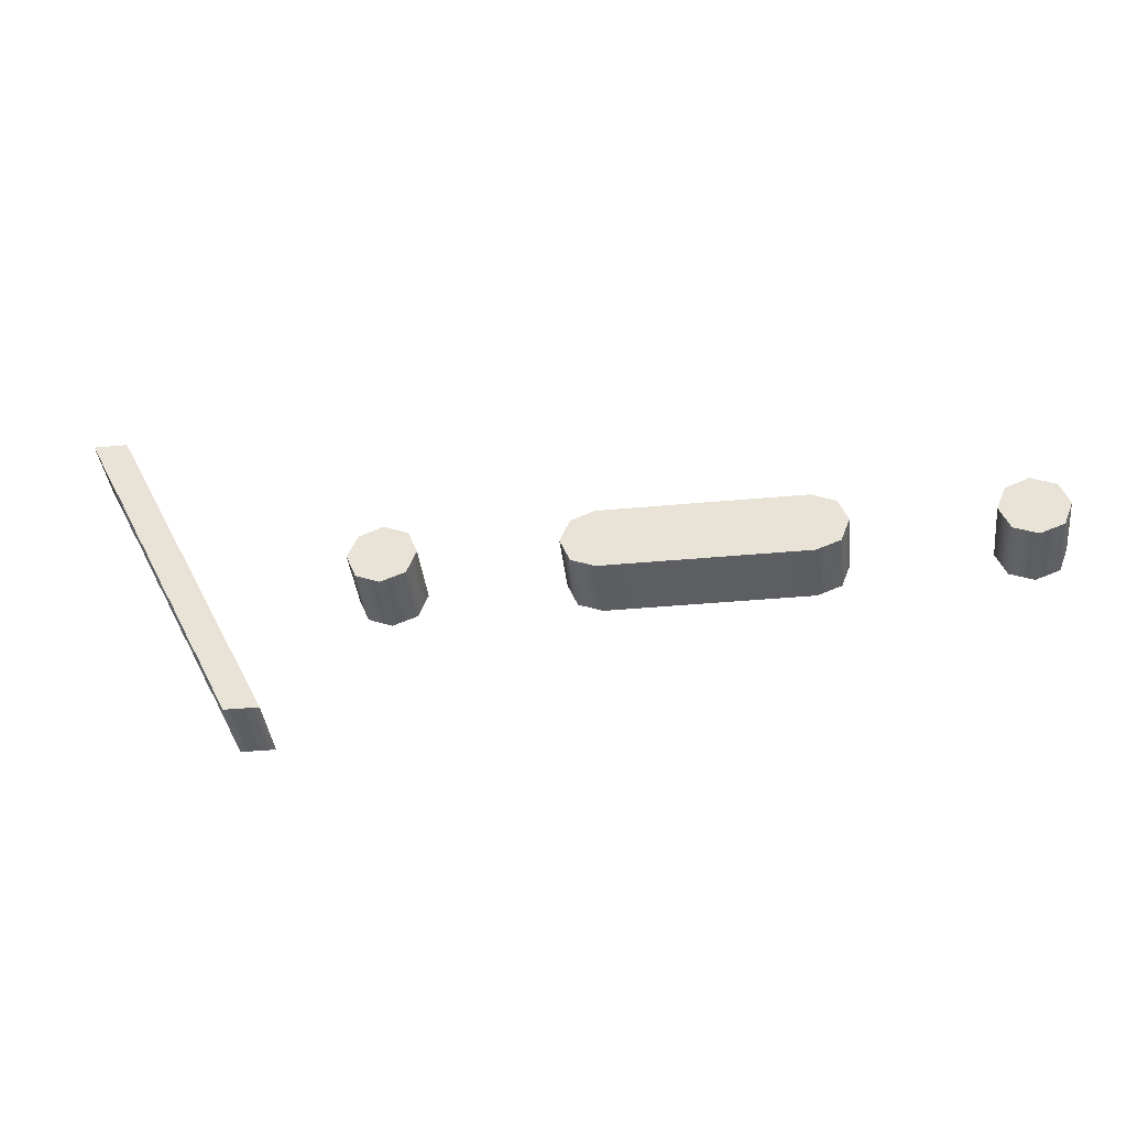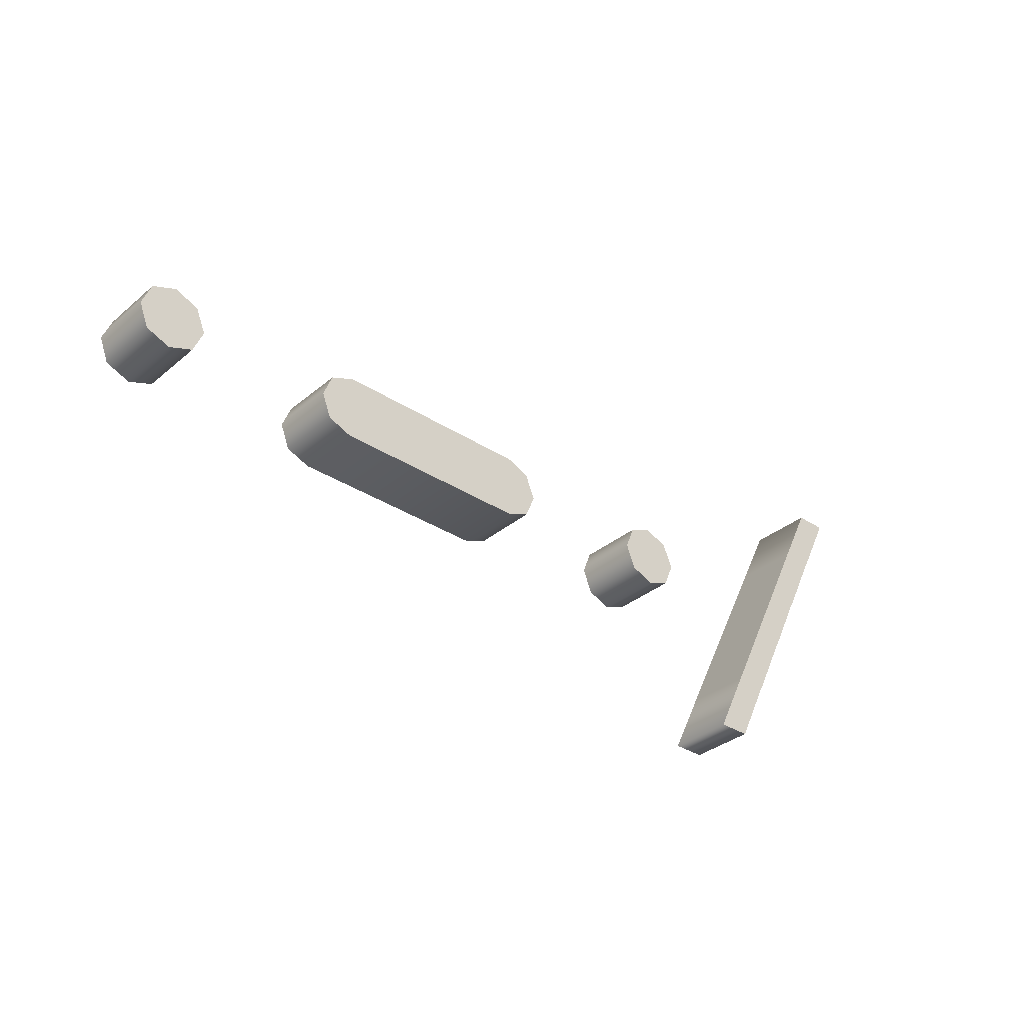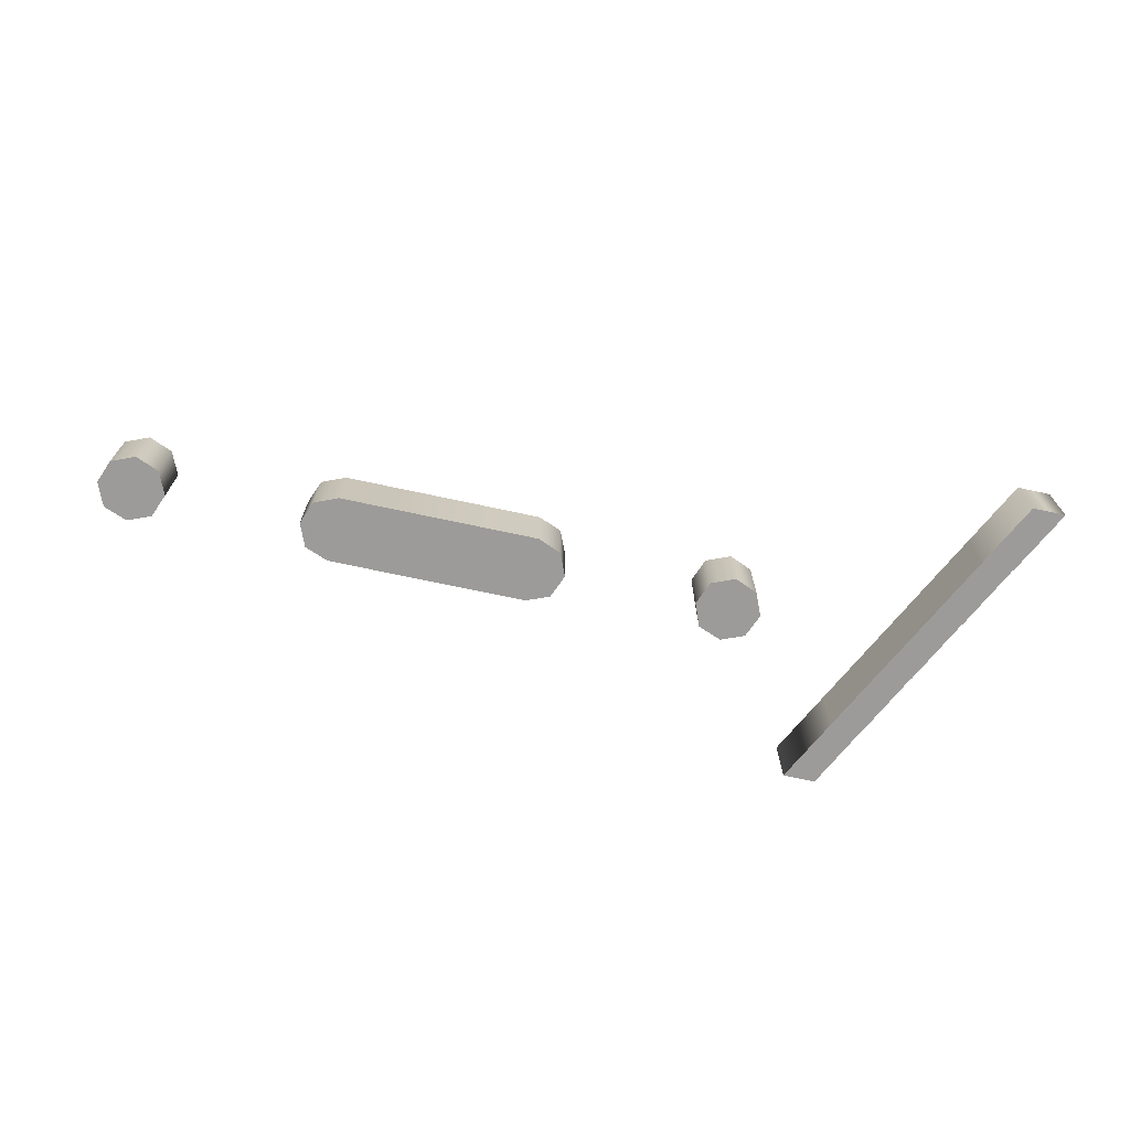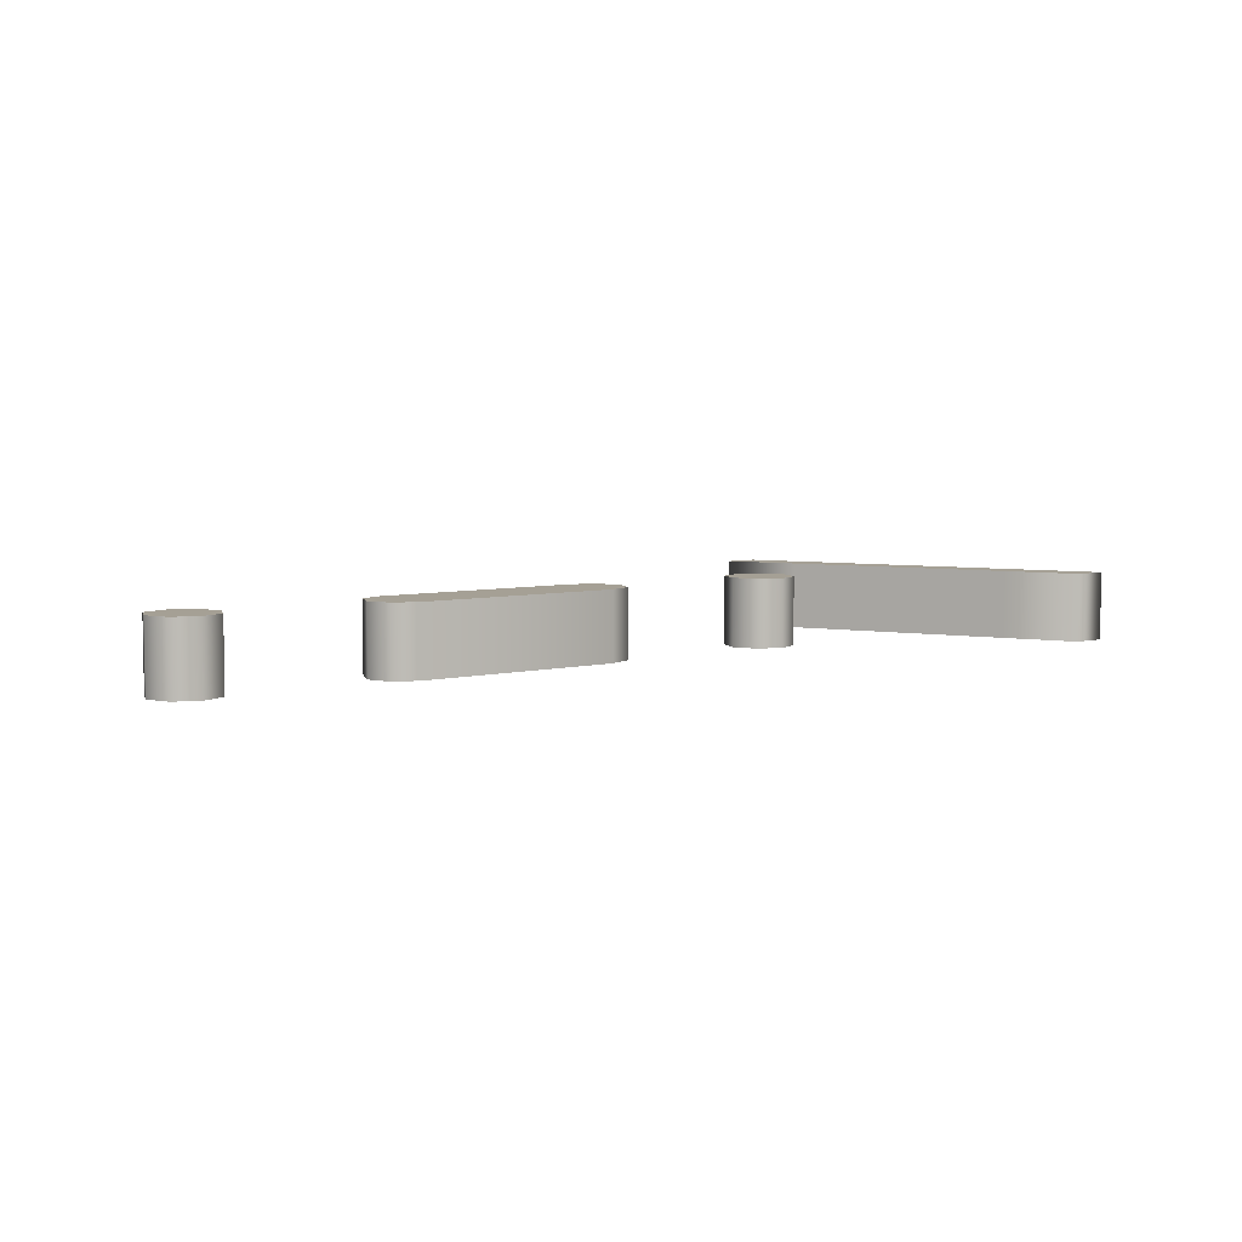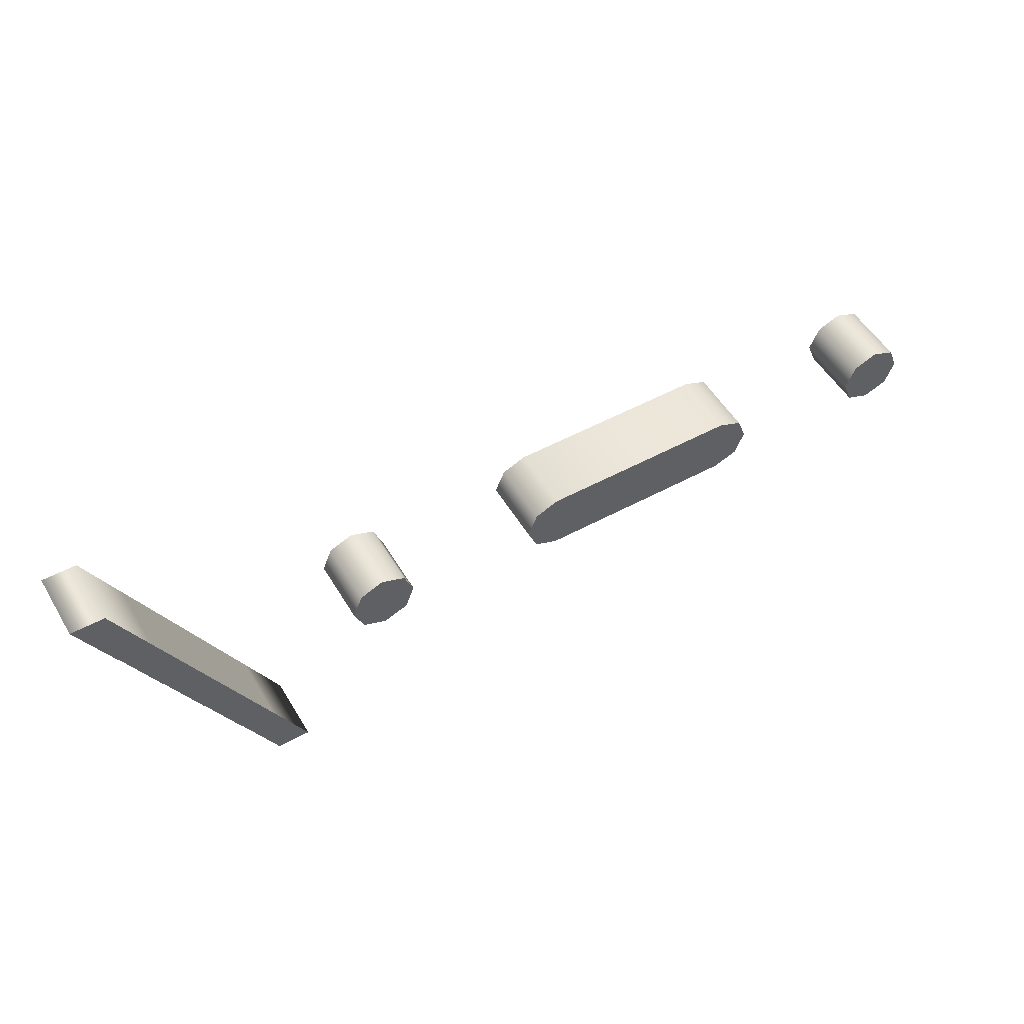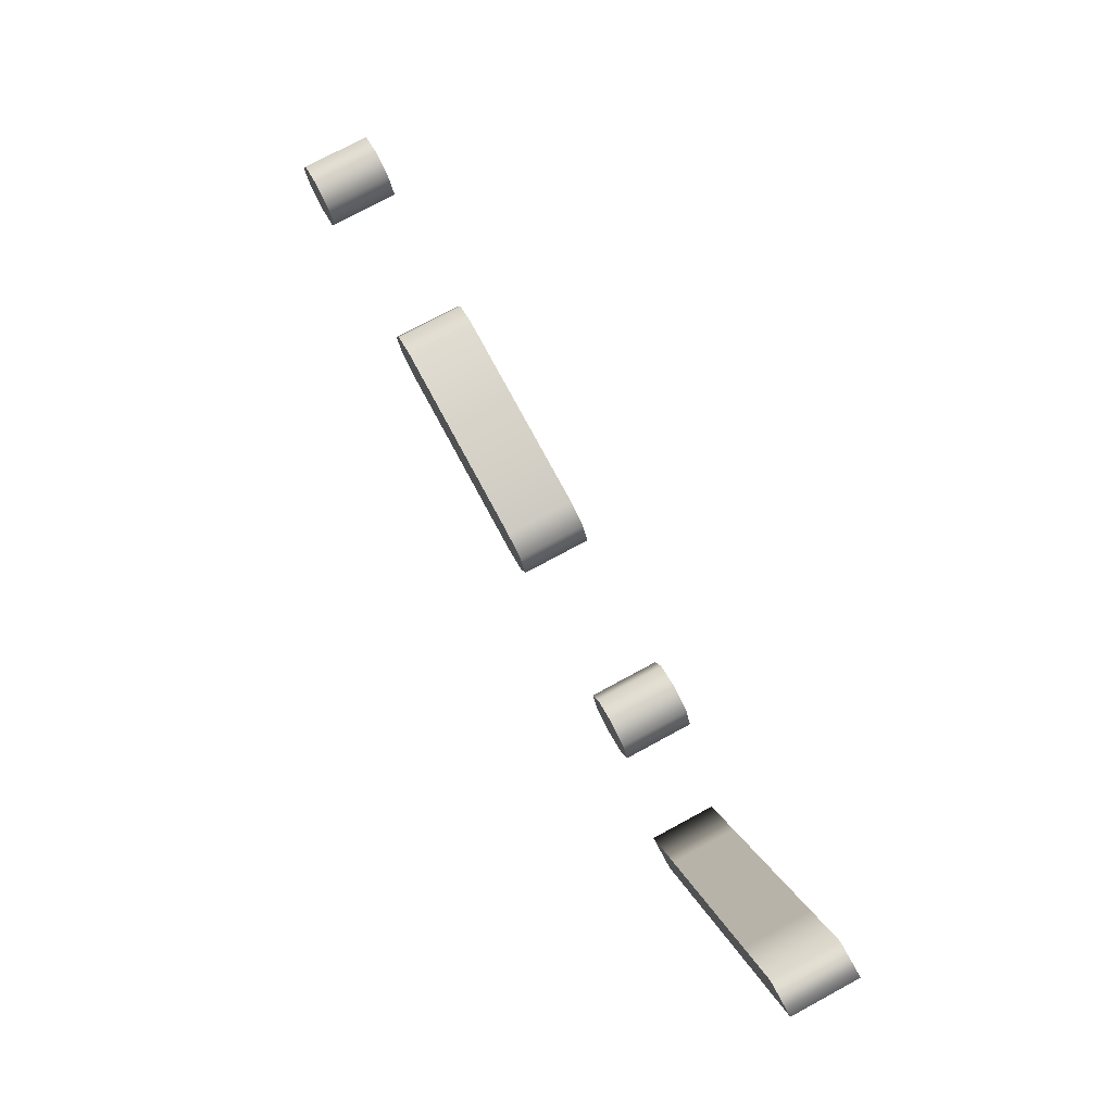
<metadata>
{"format":"obj","ext":"obj","renderer":"f3d","projection":"perspective","resolution":1024,"background":"white","views":[{"elev":-39.5,"azim":6.6,"up":"+Y"},{"elev":-33.7,"azim":138.5,"up":"+Y"},{"elev":-69.9,"azim":167.8,"up":"+Z"},{"elev":5.9,"azim":143.3,"up":"+Z"},{"elev":52.3,"azim":-30.2,"up":"+Y"},{"elev":76.9,"azim":-118.3,"up":"+Y"}]}
</metadata>
<code>
o r
v -0.9 -0.3 -0.1
v -0.8 -0.3 -0.1
v -0.9 -0.1 -0.1
v -1 0.1 -0.1
v -1.1 0.3 -0.1
v -1.2 0.5 -0.1
v -1.3 0.7 -0.1
v -1.4 0.7 -0.1
v -1.3 0.5 -0.1
v -1.298 0.5 -0.1
v -1.2 0.3 -0.1
v -1.198 0.3 -0.1
v -1.1 0.1 -0.1
v -1.098 0.1 -0.1
v -1 -0.1 -0.1
v -0.9984 -0.1 -0.1
v 1.3 0.1 -0.1
v 1.372 0.1281 -0.1
v 1.4 0.2 -0.1
v 1.372 0.2703 -0.1
v 1.3 0.3 -0.1
v 1.23 0.2703 -0.1
v 1.2 0.2 -0.1
v 1.23 0.1281 -0.1
v 0.1 0.1 -0.1
v 0.7 0.1 -0.1
v 0.7719 0.1281 -0.1
v 0.8 0.2 -0.1
v 0.7719 0.2703 -0.1
v 0.7 0.3 -0.1
v 0.1 0.3 -0.1
v 0.02969 0.2703 -0.1
v -0 0.2 -0.1
v 0.02969 0.1281 -0.1
v -0.5 0.1 -0.1
v -0.4281 0.1281 -0.1
v -0.4 0.2 -0.1
v -0.4281 0.2703 -0.1
v -0.5 0.3 -0.1
v -0.5703 0.2703 -0.1
v -0.6 0.2 -0.1
v -0.5703 0.1281 -0.1
v -0.9 -0.3 0.1
v -0.8 -0.3 0.1
v -0.9 -0.1 0.1
v -1 0.1 0.1
v -1.1 0.3 0.1
v -1.2 0.5 0.1
v -1.3 0.7 0.1
v -1.4 0.7 0.1
v -1.3 0.5 0.1
v -1.298 0.5 0.1
v -1.2 0.3 0.1
v -1.198 0.3 0.1
v -1.1 0.1 0.1
v -1.098 0.1 0.1
v -1 -0.1 0.1
v -0.9984 -0.1 0.1
v 1.3 0.1 0.1
v 1.372 0.1281 0.1
v 1.4 0.2 0.1
v 1.372 0.2703 0.1
v 1.3 0.3 0.1
v 1.23 0.2703 0.1
v 1.2 0.2 0.1
v 1.23 0.1281 0.1
v 0.1 0.1 0.1
v 0.7 0.1 0.1
v 0.7719 0.1281 0.1
v 0.8 0.2 0.1
v 0.7719 0.2703 0.1
v 0.7 0.3 0.1
v 0.1 0.3 0.1
v 0.02969 0.2703 0.1
v 0 0.2 0.1
v 0.02969 0.1281 0.1
v -0.5 0.1 0.1
v -0.4281 0.1281 0.1
v -0.4 0.2 0.1
v -0.4281 0.2703 0.1
v -0.5 0.3 0.1
v -0.5703 0.2703 0.1
v -0.6 0.2 0.1
v -0.5703 0.1281 0.1
v 1.3 0.1 0.1
v 1.3 0.1 -0.1
v 1.372 0.1281 0.1
v 1.372 0.1281 -0.1
v 1.4 0.2 0.1
v 1.4 0.2 -0.1
v 1.372 0.2703 0.1
v 1.372 0.2703 -0.1
v 1.3 0.3 0.1
v 1.3 0.3 -0.1
v 1.23 0.2703 0.1
v 1.23 0.2703 -0.1
v 1.2 0.2 0.1
v 1.2 0.2 -0.1
v 1.23 0.1281 0.1
v 1.23 0.1281 -0.1
v 0.1 0.1 0.1
v 0.1 0.1 -0.1
v 0.7 0.1 0.1
v 0.7 0.1 -0.1
v 0.7719 0.1281 0.1
v 0.7719 0.1281 -0.1
v 0.8 0.2 0.1
v 0.8 0.2 -0.1
v 0.7719 0.2703 0.1
v 0.7719 0.2703 -0.1
v 0.7 0.3 0.1
v 0.7 0.3 -0.1
v 0.1 0.3 0.1
v 0.1 0.3 -0.1
v 0.02969 0.2703 0.1
v 0.02969 0.2703 -0.1
v 0 0.2 0.1
v -0 0.2 -0.1
v 0.02969 0.1281 0.1
v 0.02969 0.1281 -0.1
v -0.5 0.1 0.1
v -0.5 0.1 -0.1
v -0.4281 0.1281 0.1
v -0.4281 0.1281 -0.1
v -0.4 0.2 0.1
v -0.4 0.2 -0.1
v -0.4281 0.2703 0.1
v -0.4281 0.2703 -0.1
v -0.5 0.3 0.1
v -0.5 0.3 -0.1
v -0.5703 0.2703 0.1
v -0.5703 0.2703 -0.1
v -0.6 0.2 0.1
v -0.6 0.2 -0.1
v -0.5703 0.1281 0.1
v -0.5703 0.1281 -0.1
v -0.9 -0.3 0.1
v -0.9 -0.3 -0.1
v -0.8 -0.3 0.1
v -0.8 -0.3 -0.1
v -0.9 -0.1 0.1
v -0.9 -0.1 -0.1
v -1 0.1 0.1
v -1 0.1 -0.1
v -1.1 0.3 0.1
v -1.1 0.3 -0.1
v -1.2 0.5 0.1
v -1.2 0.5 -0.1
v -1.3 0.7 0.1
v -1.3 0.7 -0.1
v -1.4 0.7 0.1
v -1.4 0.7 -0.1
v -1.3 0.5 0.1
v -1.3 0.5 -0.1
v -1.298 0.5 0.1
v -1.298 0.5 -0.1
v -1.2 0.3 0.1
v -1.2 0.3 -0.1
v -1.198 0.3 0.1
v -1.198 0.3 -0.1
v -1.1 0.1 0.1
v -1.1 0.1 -0.1
v -1.098 0.1 0.1
v -1.098 0.1 -0.1
v -1 -0.1 0.1
v -1 -0.1 -0.1
v -0.9984 -0.1 0.1
v -0.9984 -0.1 -0.1
f 20 22 21
f 19 22 20
f 19 23 22
f 18 23 19
f 18 24 23
f 17 24 18
f 29 31 30
f 29 32 31
f 28 32 29
f 28 33 32
f 27 33 28
f 27 34 33
f 26 34 27
f 26 25 34
f 38 40 39
f 37 40 38
f 37 41 40
f 36 41 37
f 36 42 41
f 35 42 36
f 6 8 7
f 6 9 8
f 5 10 6
f 10 9 6
f 5 11 10
f 4 12 5
f 12 11 5
f 4 13 12
f 3 14 4
f 14 13 4
f 3 15 14
f 2 16 3
f 16 15 3
f 2 1 16
f 62 63 64
f 61 62 64
f 61 64 65
f 60 61 65
f 60 65 66
f 59 60 66
f 71 72 73
f 71 73 74
f 70 71 74
f 70 74 75
f 69 70 75
f 69 75 76
f 68 69 76
f 68 76 67
f 80 81 82
f 79 80 82
f 79 82 83
f 78 79 83
f 78 83 84
f 77 78 84
f 48 49 50
f 48 50 51
f 47 48 52
f 52 48 51
f 47 52 53
f 46 47 54
f 54 47 53
f 46 54 55
f 45 46 56
f 56 46 55
f 45 56 57
f 44 45 58
f 58 45 57
f 44 58 43
f 86 88 87 85
f 88 90 89 87
f 90 92 91 89
f 92 94 93 91
f 94 96 95 93
f 96 98 97 95
f 98 100 99 97
f 100 86 85 99
f 102 104 103 101
f 104 106 105 103
f 106 108 107 105
f 108 110 109 107
f 110 112 111 109
f 112 114 113 111
f 114 116 115 113
f 116 118 117 115
f 118 120 119 117
f 120 102 101 119
f 122 124 123 121
f 124 126 125 123
f 126 128 127 125
f 128 130 129 127
f 130 132 131 129
f 132 134 133 131
f 134 136 135 133
f 136 122 121 135
f 138 140 139 137
f 140 142 141 139
f 142 144 143 141
f 144 146 145 143
f 146 148 147 145
f 148 150 149 147
f 150 152 151 149
f 152 154 153 151
f 154 156 155 153
f 156 158 157 155
f 158 160 159 157
f 160 162 161 159
f 162 164 163 161
f 164 166 165 163
f 166 168 167 165
f 168 138 137 167

</code>
